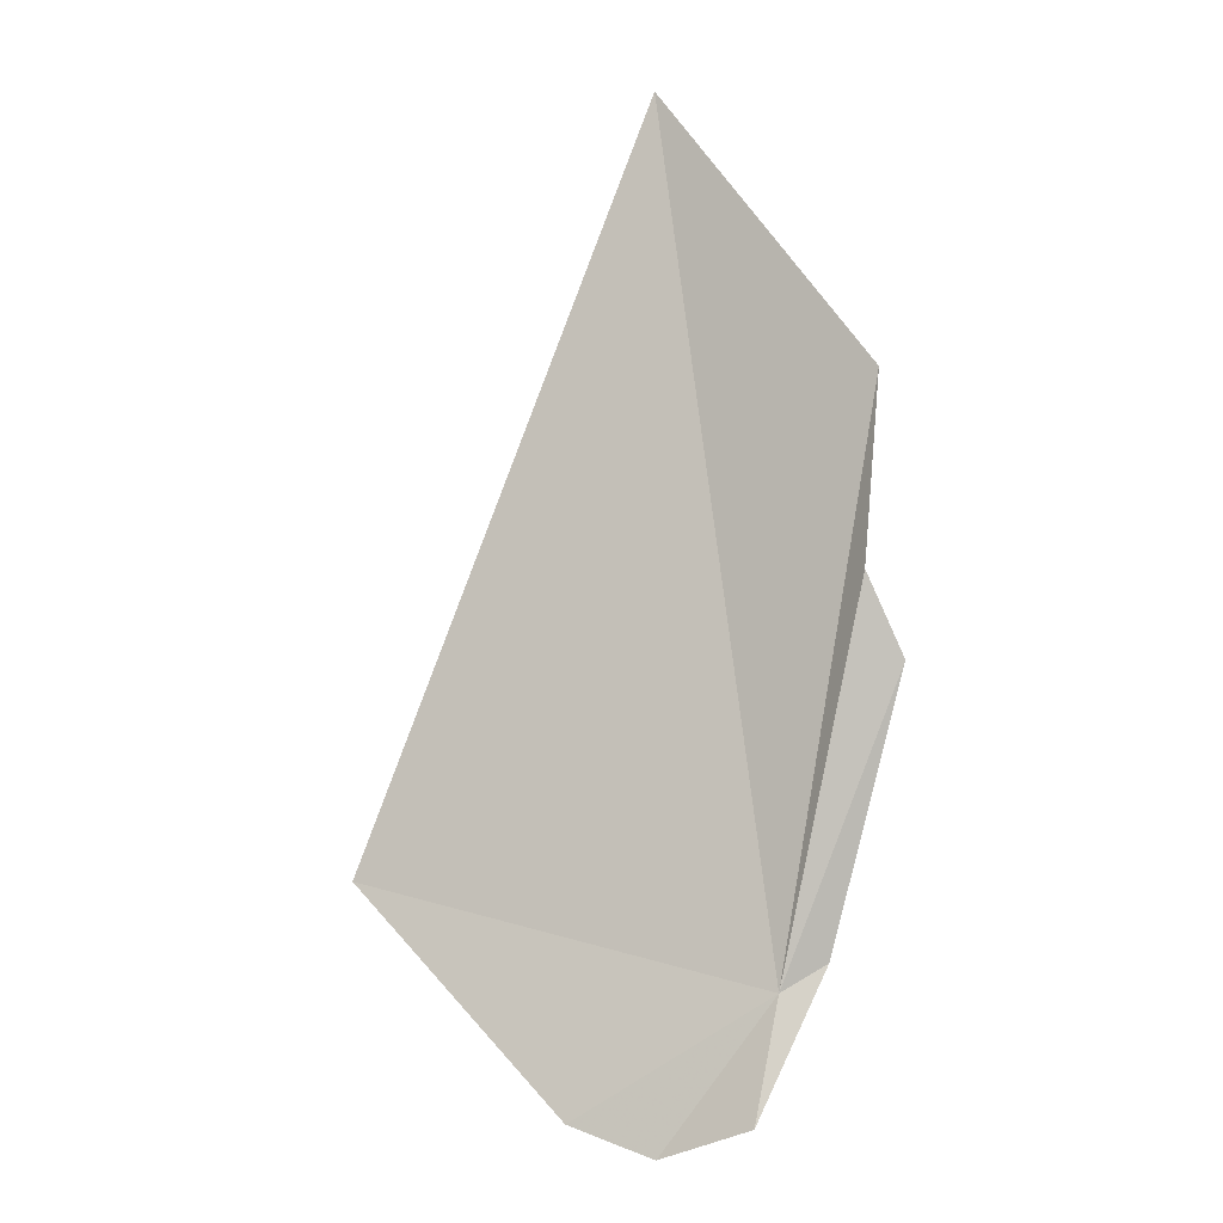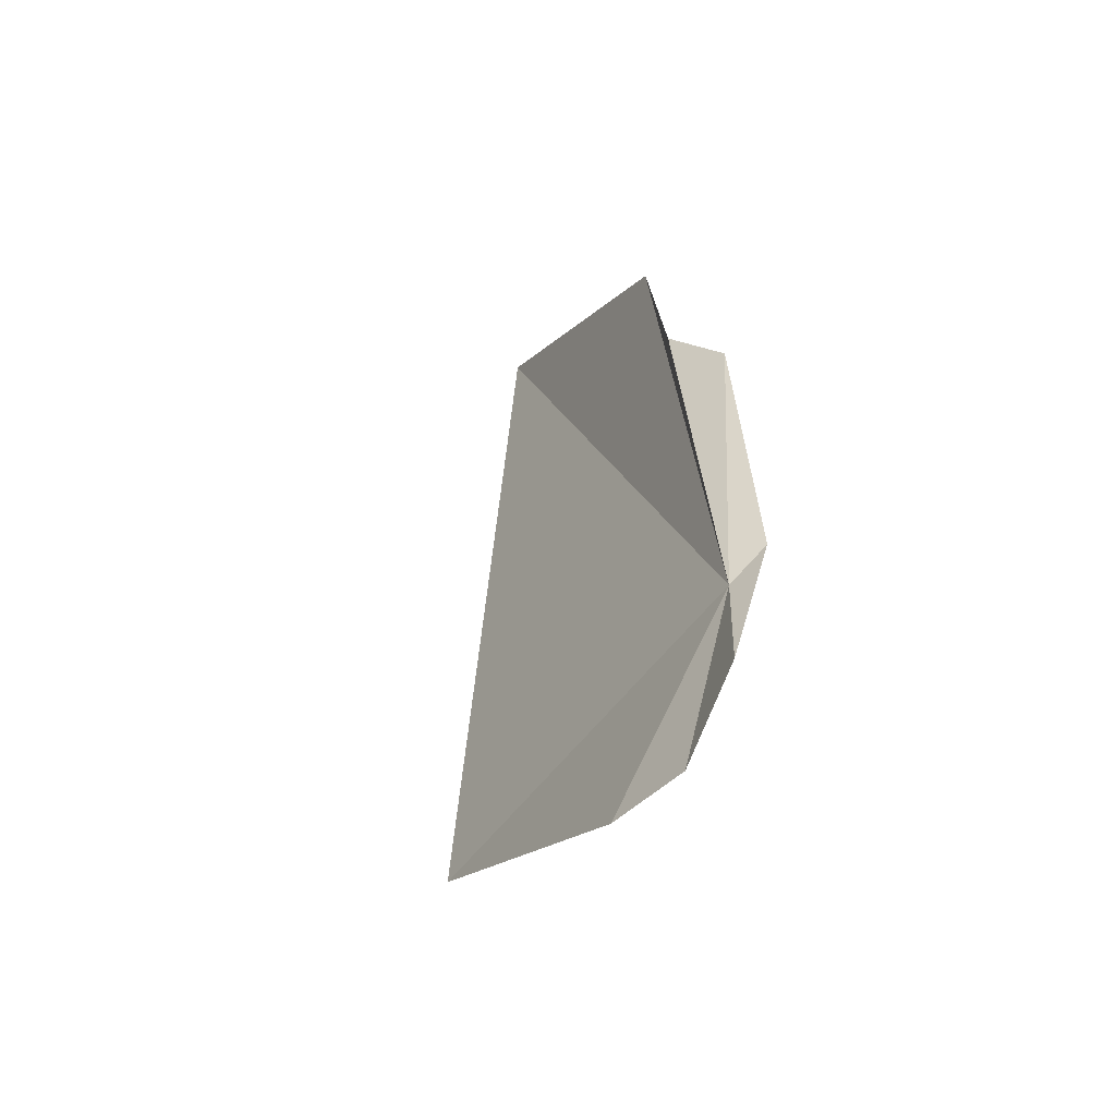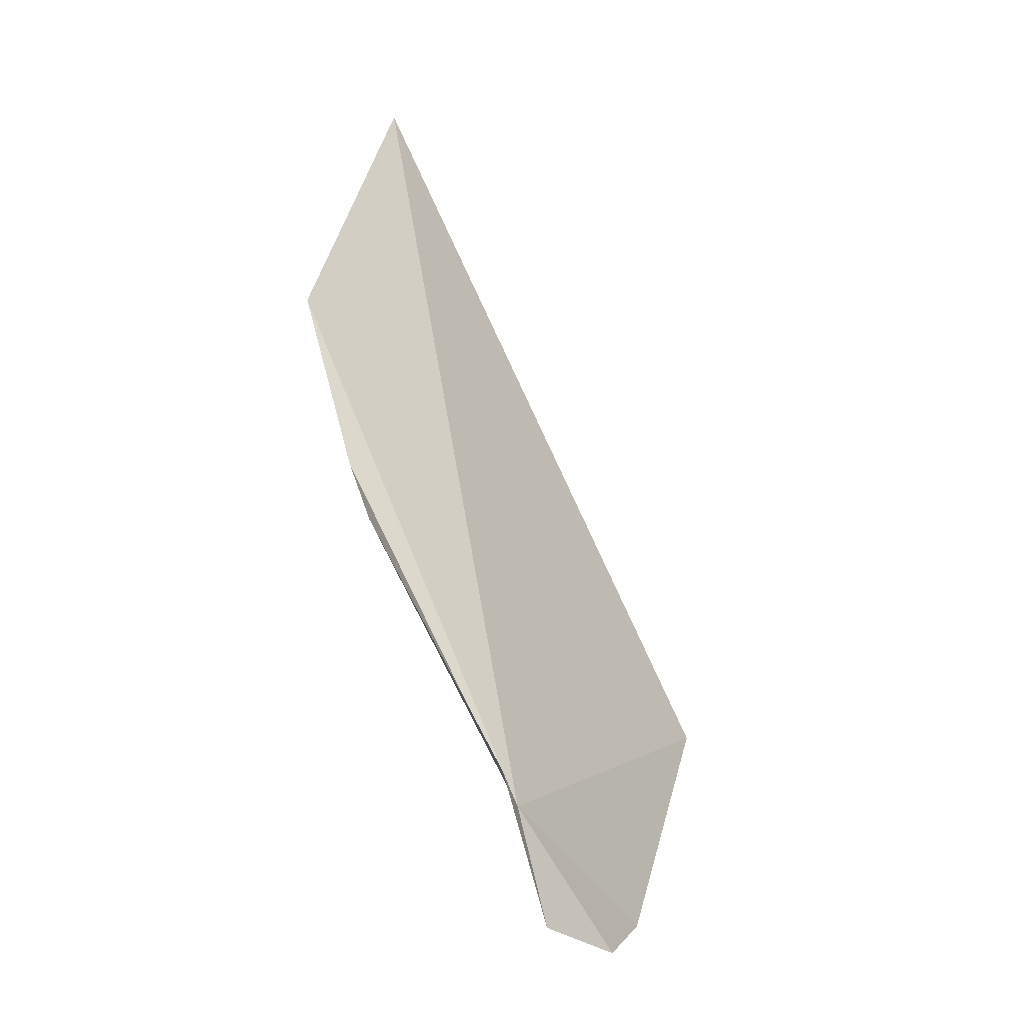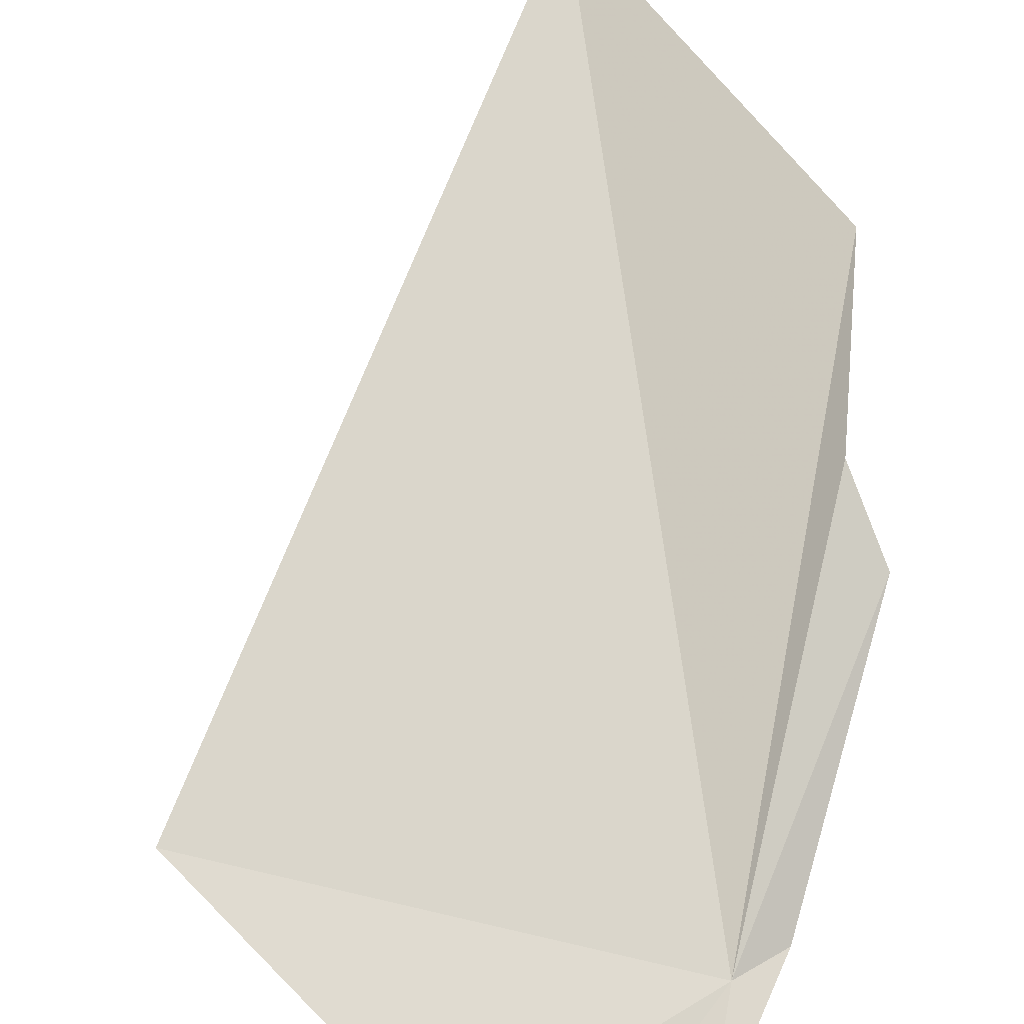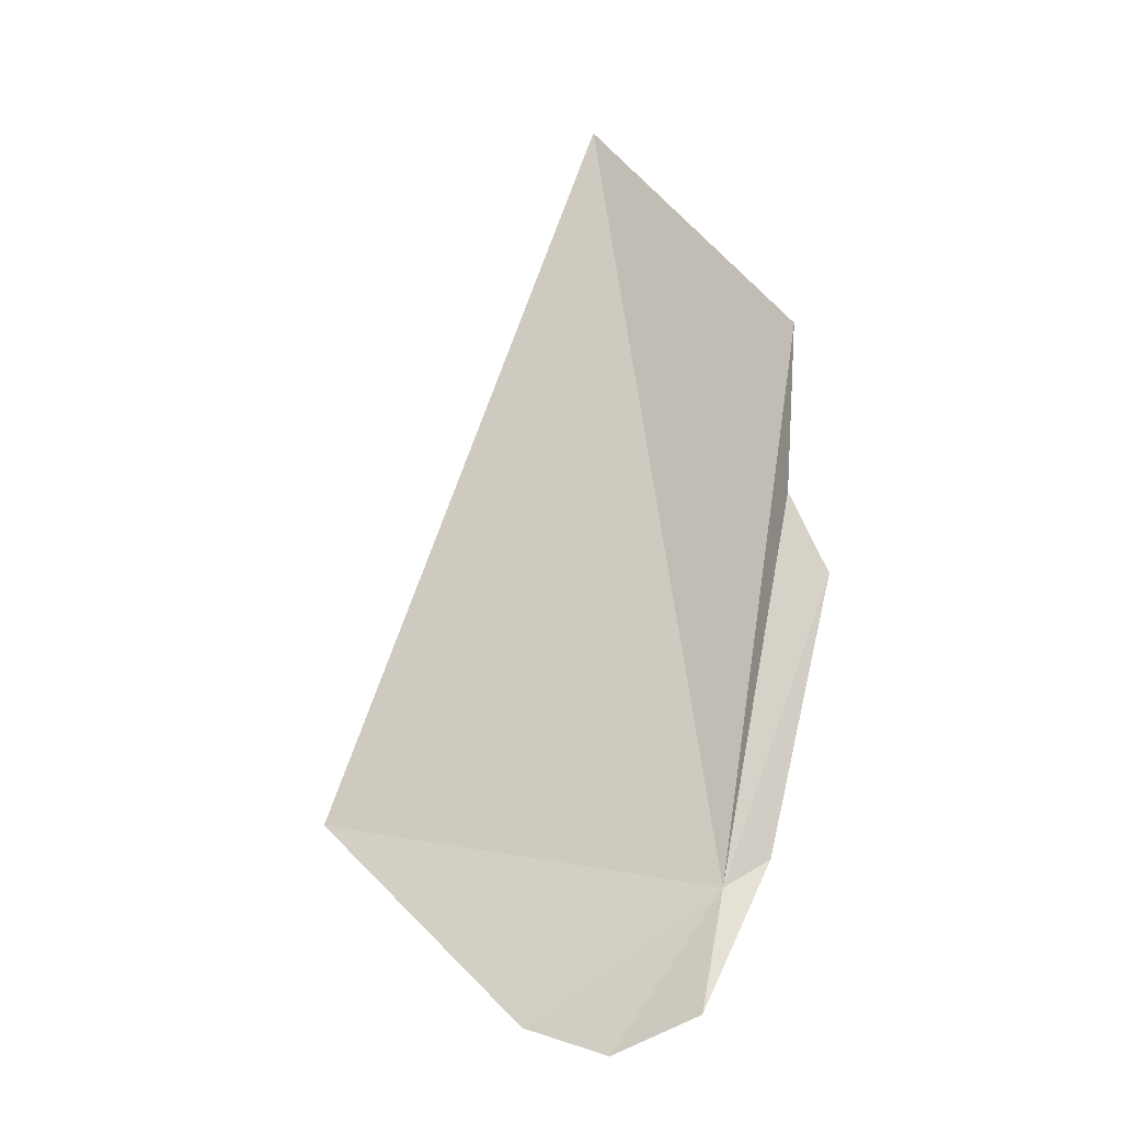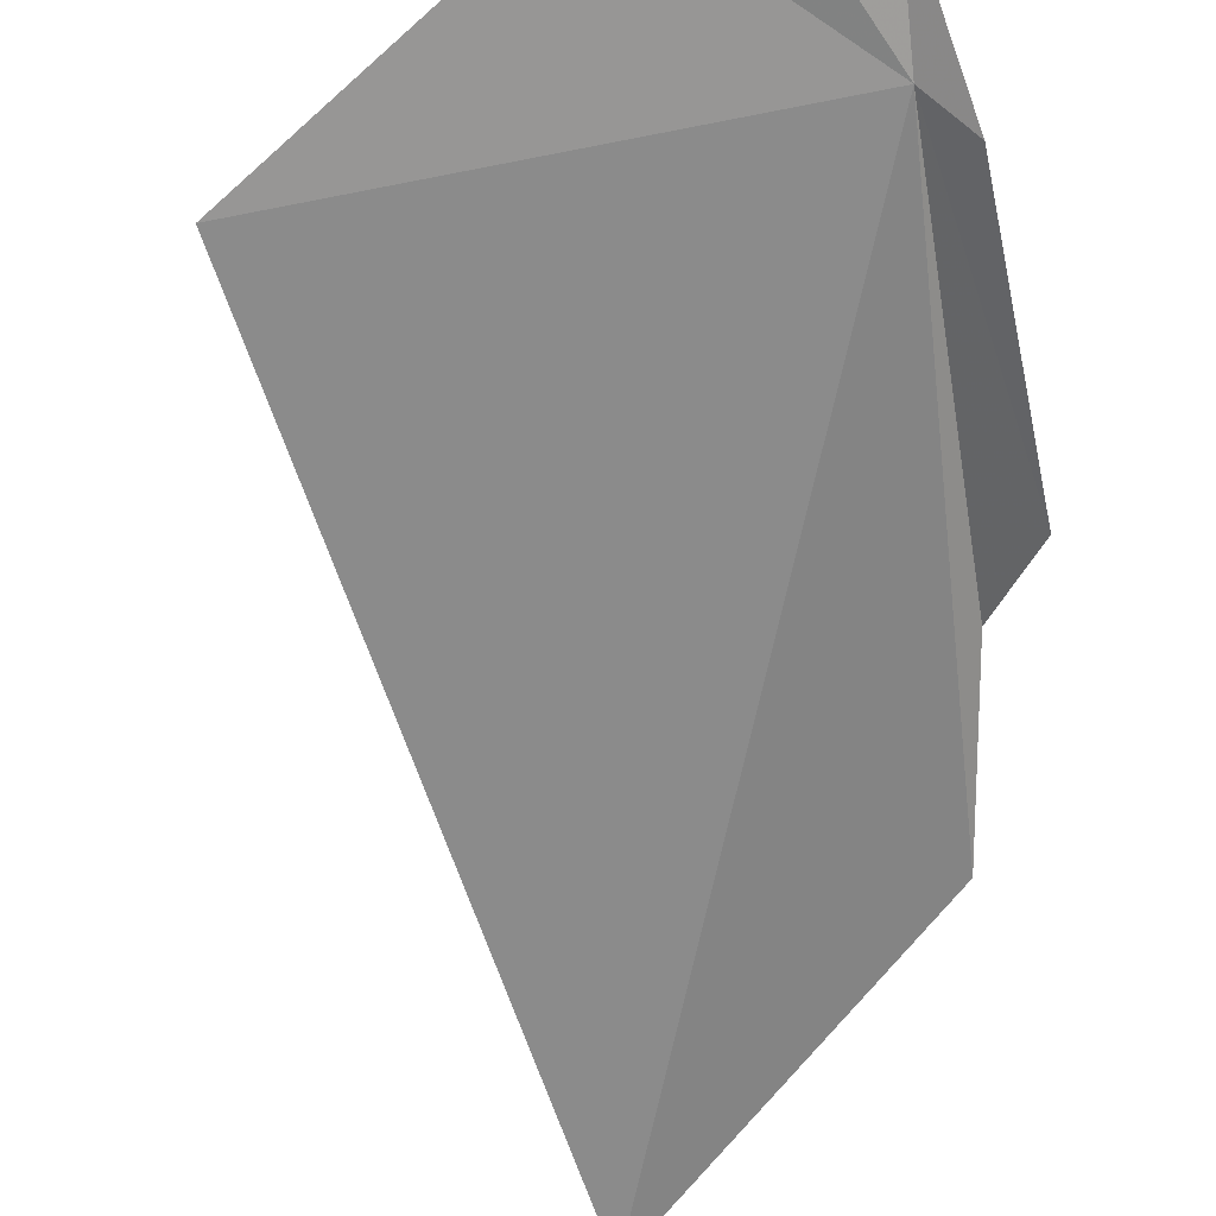
<metadata>
{"format":"obj","ext":"obj","renderer":"f3d","projection":"perspective","resolution":1024,"background":"white","views":[{"elev":-22.9,"azim":-168.1,"up":"+Z"},{"elev":-77.3,"azim":-130.1,"up":"+Z"},{"elev":-16.8,"azim":-62.7,"up":"+Z"},{"elev":57.6,"azim":177.0,"up":"+Y"},{"elev":-36.6,"azim":-165.6,"up":"+Z"},{"elev":-78.0,"azim":172.8,"up":"+Y"}]}
</metadata>
<code>
v 3.499 1.728 -18.51
v 3.026 2.341 -16.97
v 2.916 2.526 -16.18
v 2.899 2.151 -17.3
v 3.297 1.695 -18.39
v 3.622 1.647 -19.02
v 4.039 1.527 -19.11
v 4.403 1.564 -18.96
v 3.804 2.61 -14.79
v 5.313 1.662 -17.92
f 1 3 2
f 1 4 5
f 1 2 4
f 1 5 6
f 1 6 7
f 1 7 8
f 1 9 3
f 1 10 9
f 1 8 10

</code>
